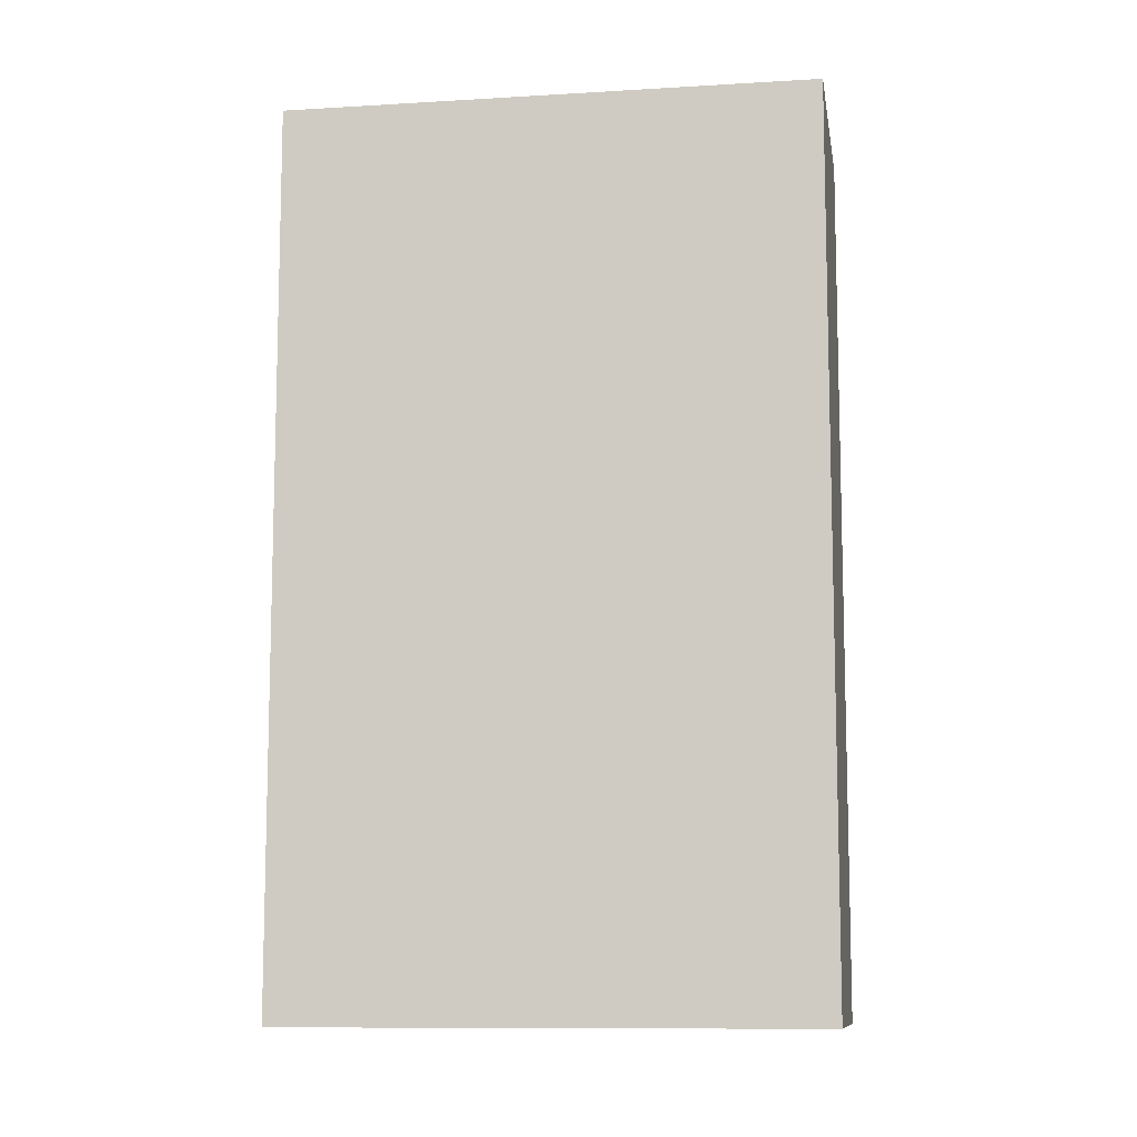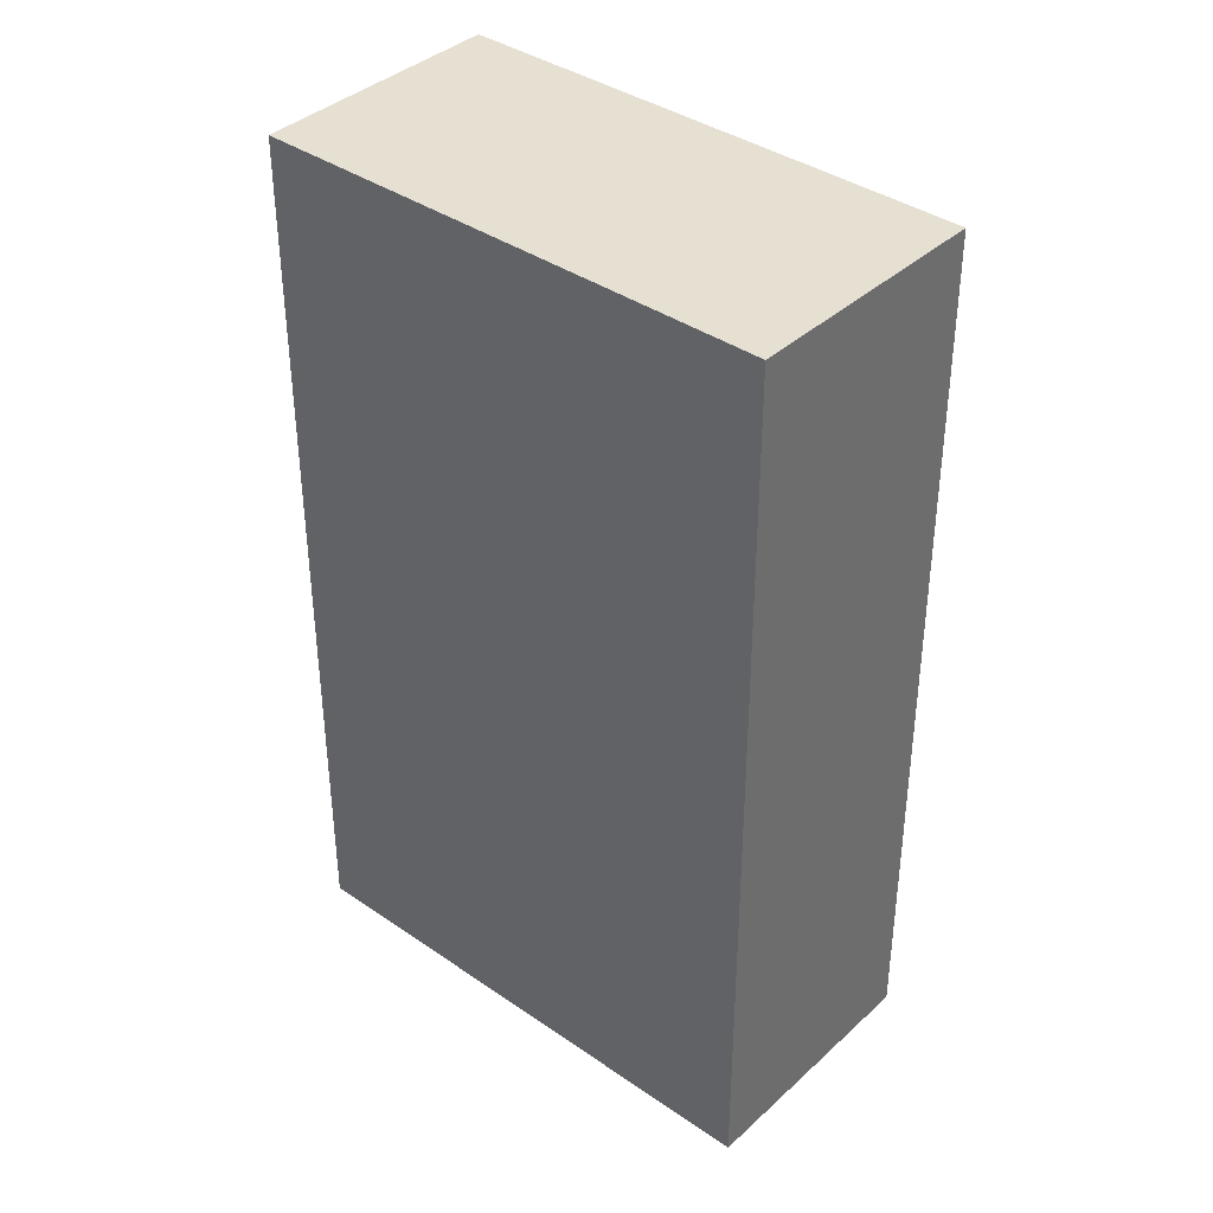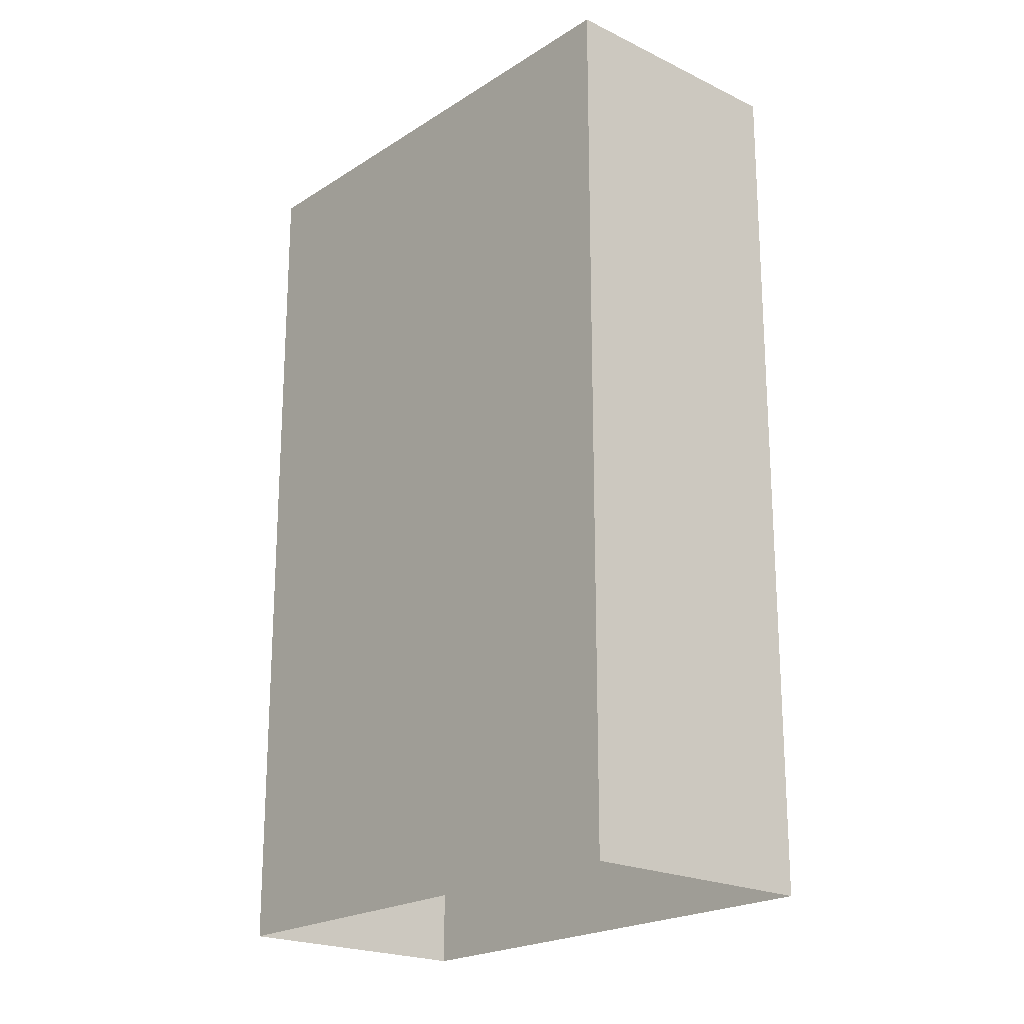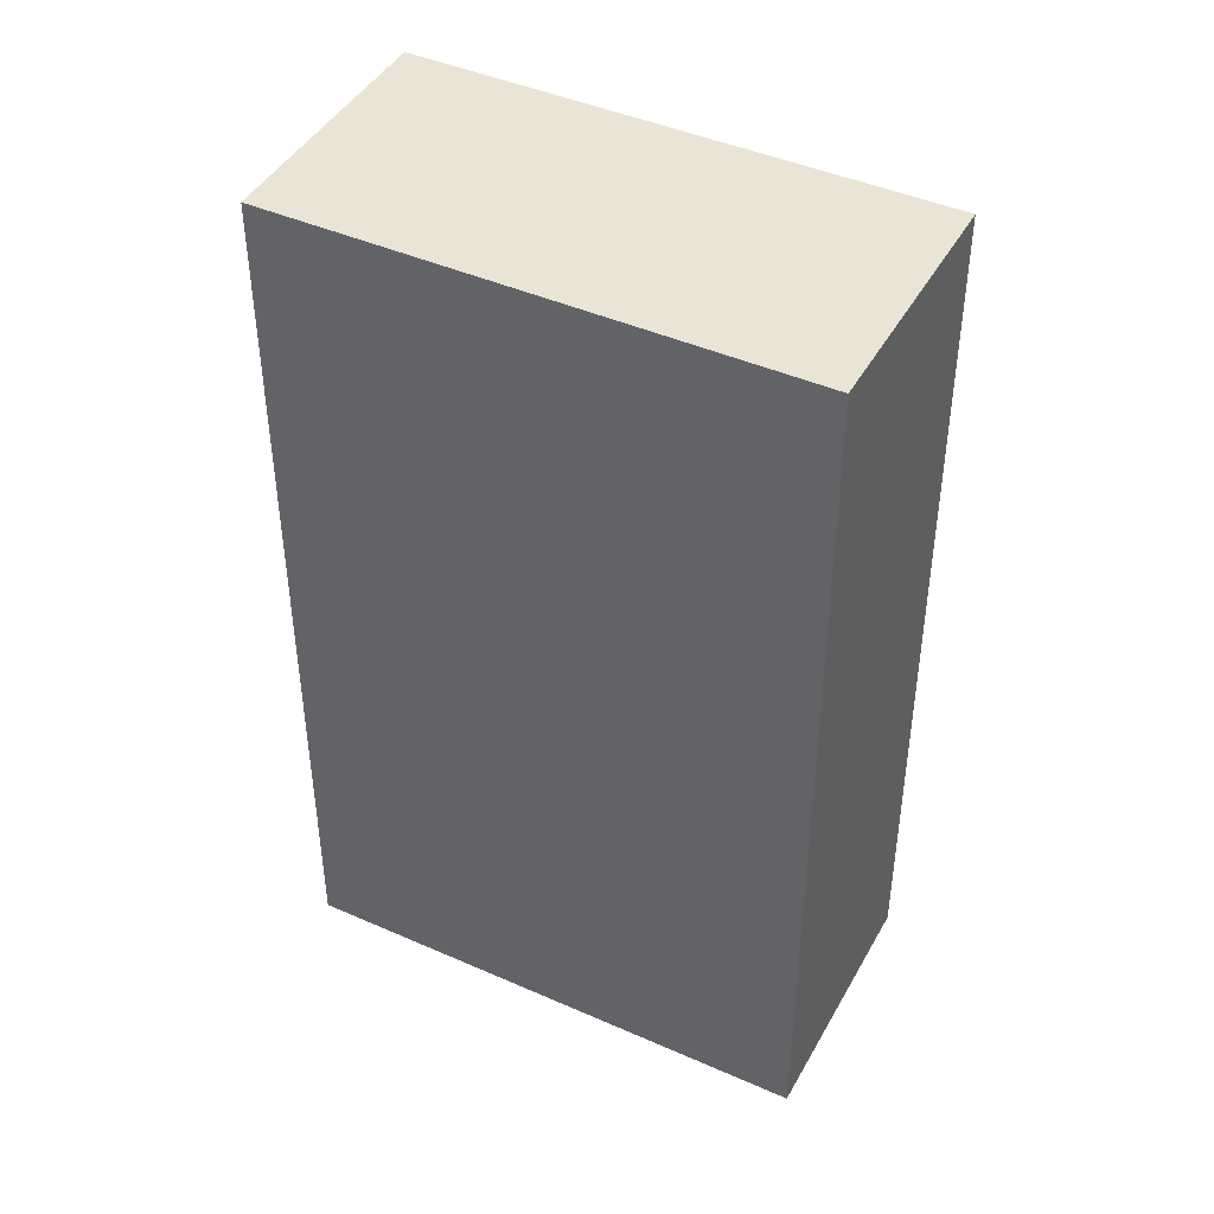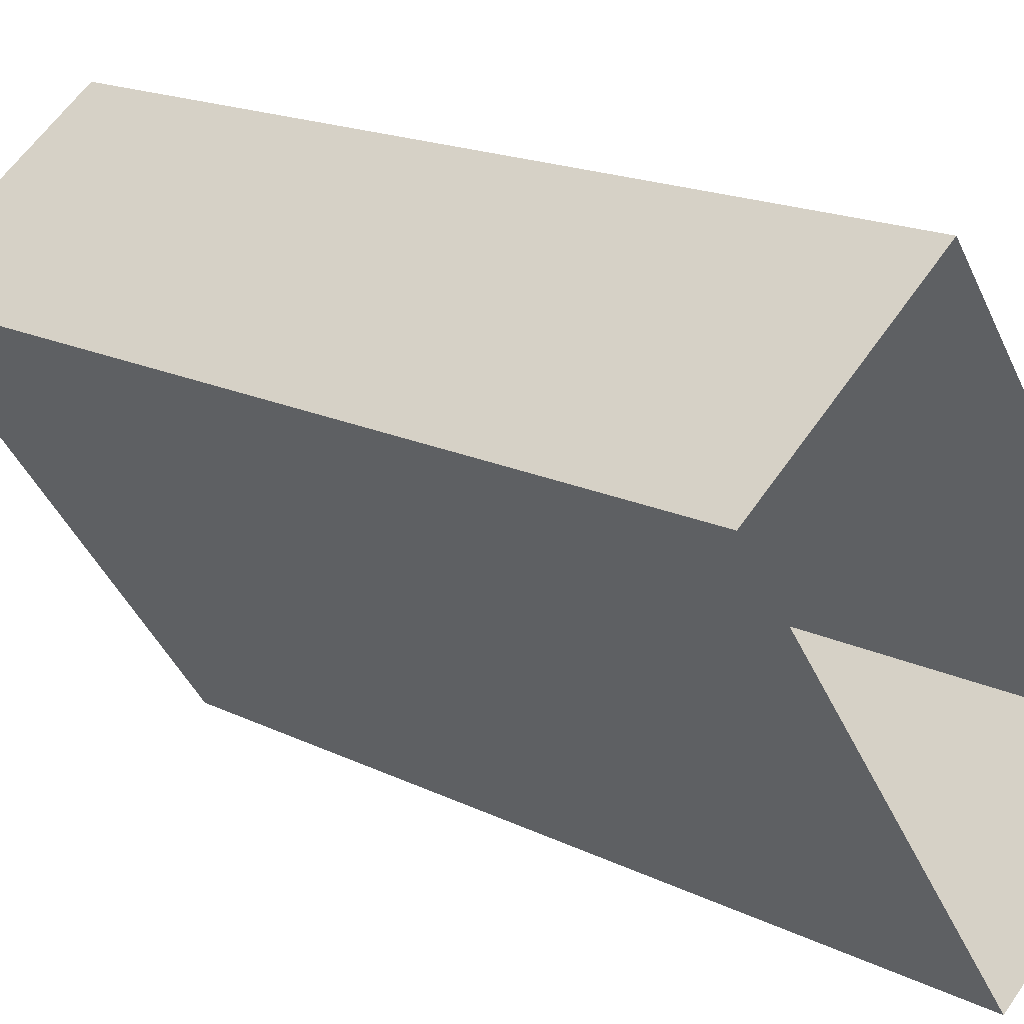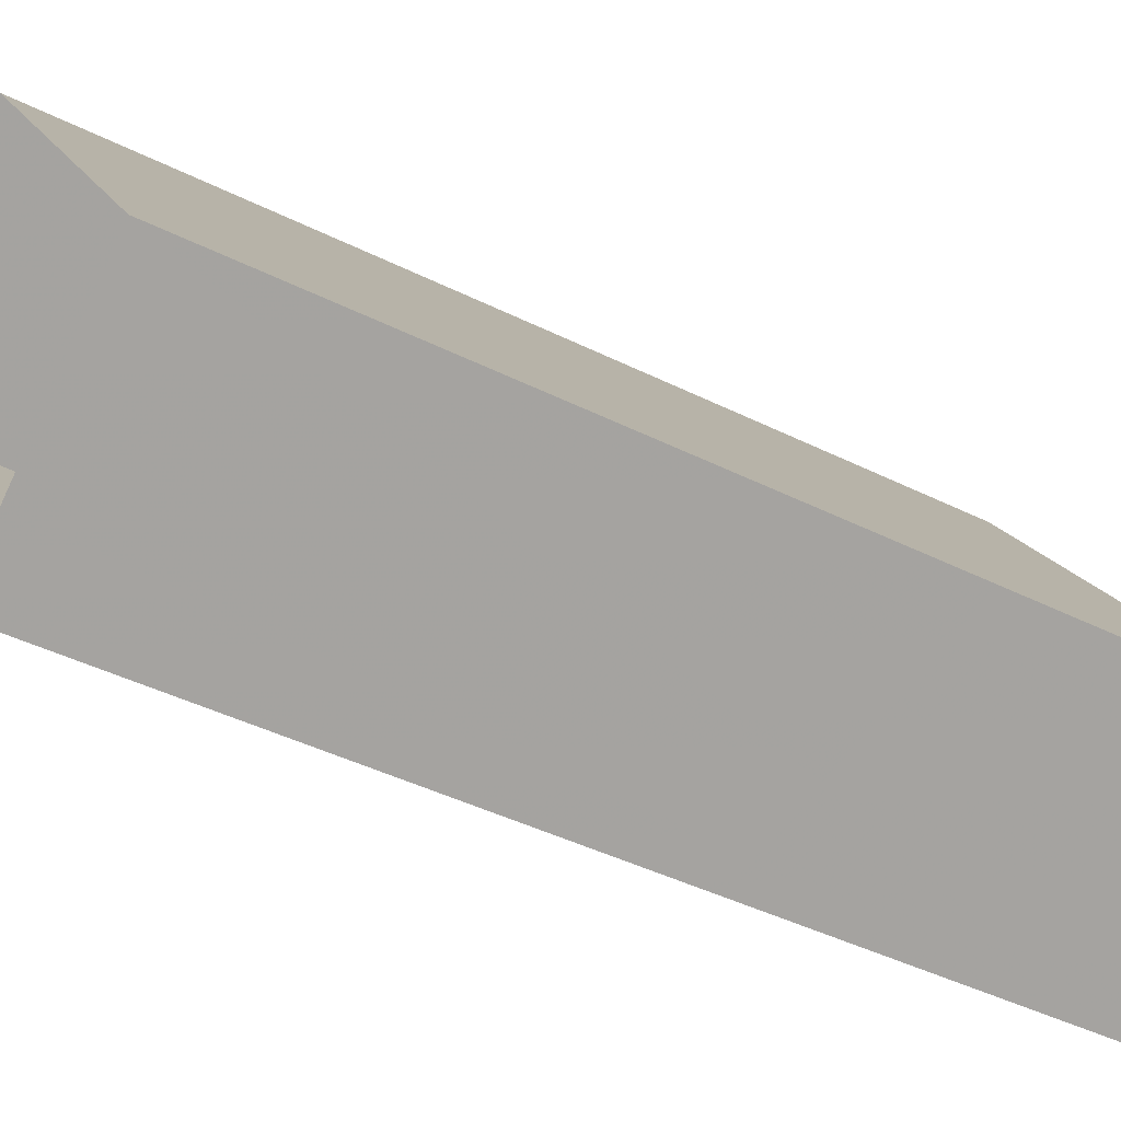
<metadata>
{"format":"obj","ext":"obj","renderer":"f3d","projection":"perspective","resolution":1024,"background":"white","views":[{"elev":-10.2,"azim":63.4,"up":"+Z"},{"elev":38.4,"azim":95.6,"up":"+Z"},{"elev":-21.1,"azim":103.3,"up":"+Z"},{"elev":43.9,"azim":81.9,"up":"+Z"},{"elev":17.2,"azim":134.6,"up":"+Y"},{"elev":-42.4,"azim":-120.9,"up":"+Y"}]}
</metadata>
<code>
v -1.212e+04 -3.793e+04 31.48
v -1.213e+04 -3.794e+04 31.48
v -1.212e+04 -3.794e+04 31.48
v -1.212e+04 -3.794e+04 31.48
v -1.213e+04 -3.794e+04 17.86
v -1.212e+04 -3.794e+04 17.86
v -1.212e+04 -3.793e+04 17.86
v -1.212e+04 -3.794e+04 17.86
f 3 5 6
f 3 2 5
f 1 7 5
f 2 1 5
f 4 8 7
f 1 4 7
f 4 6 8
f 4 3 6
f 1 2 3
f 4 1 3

</code>
